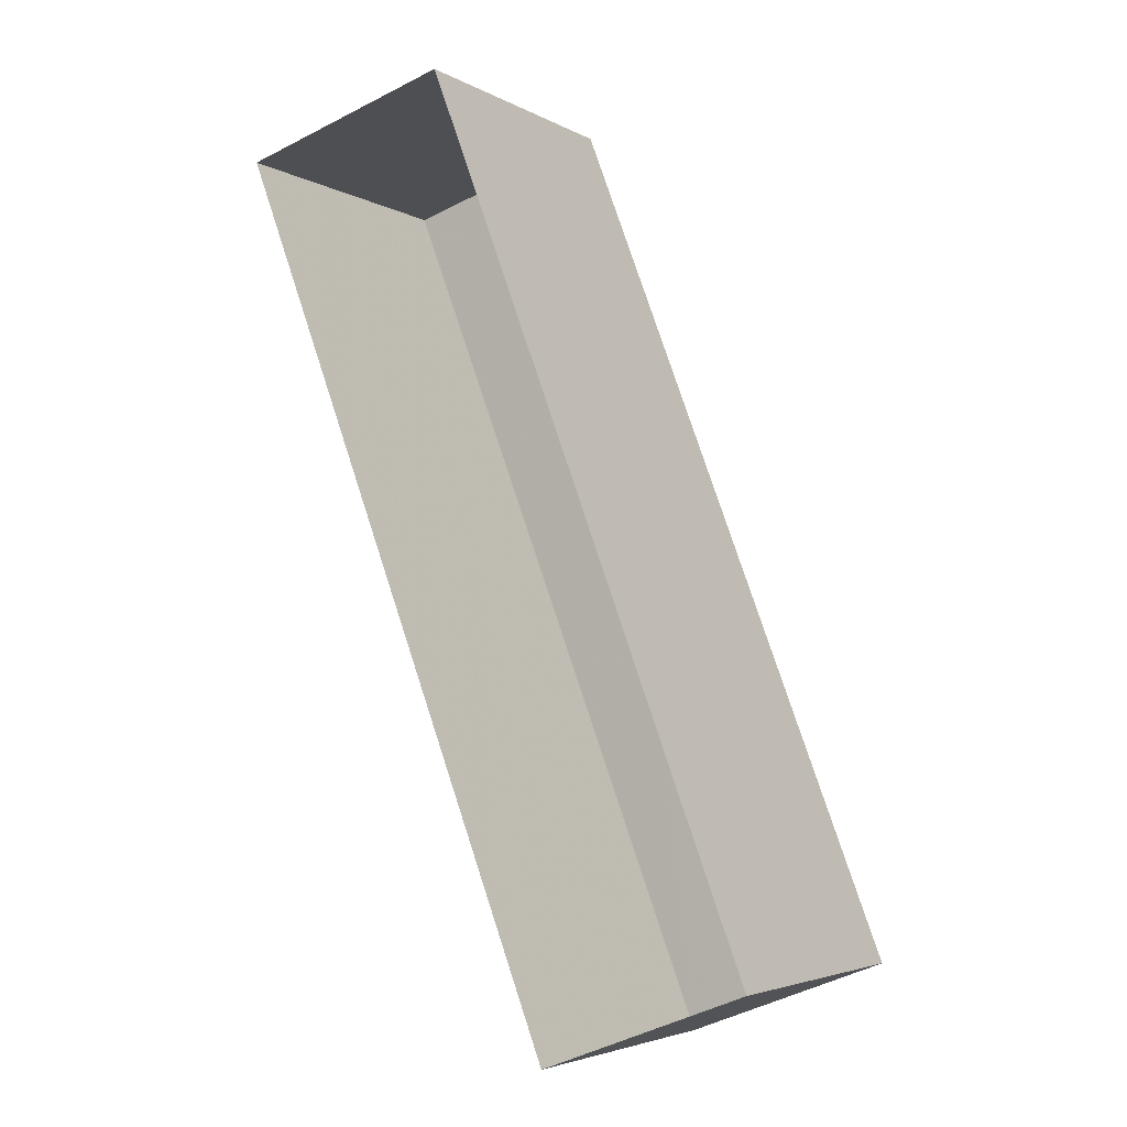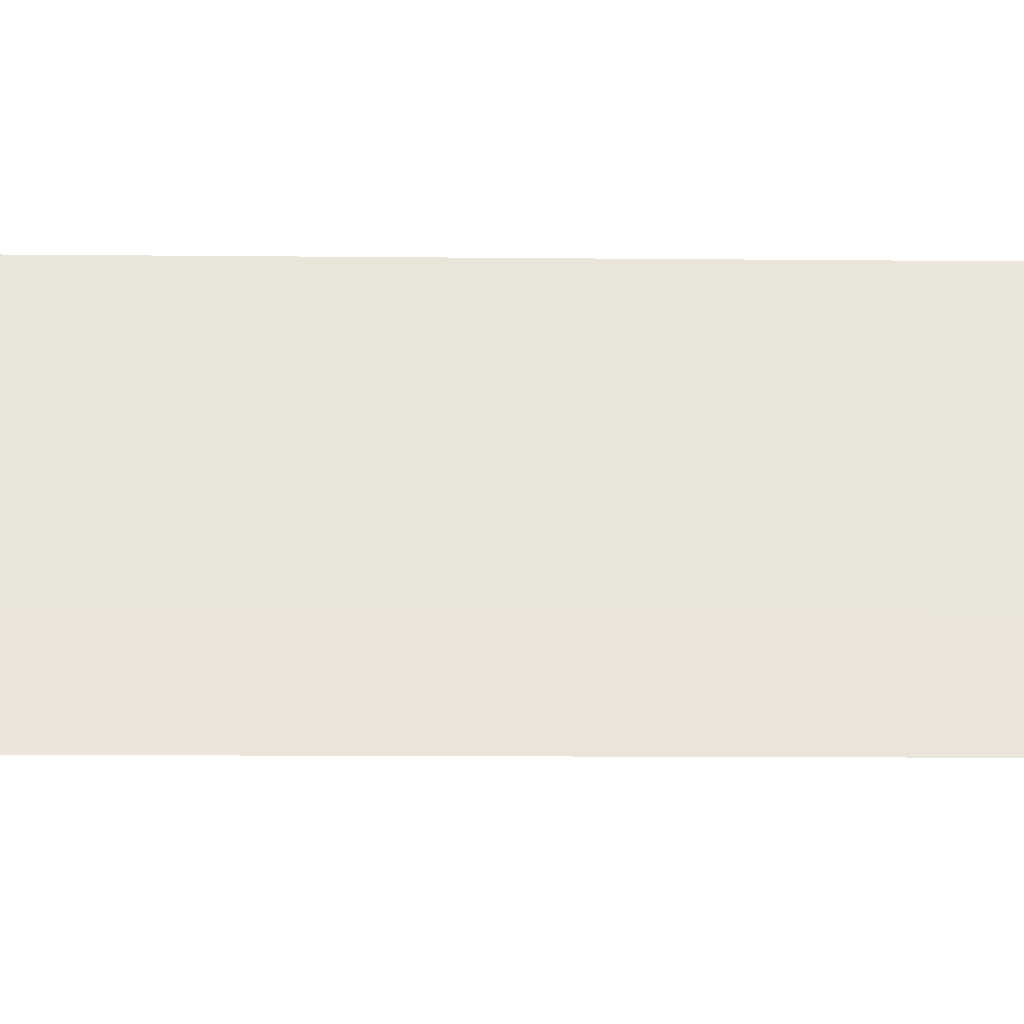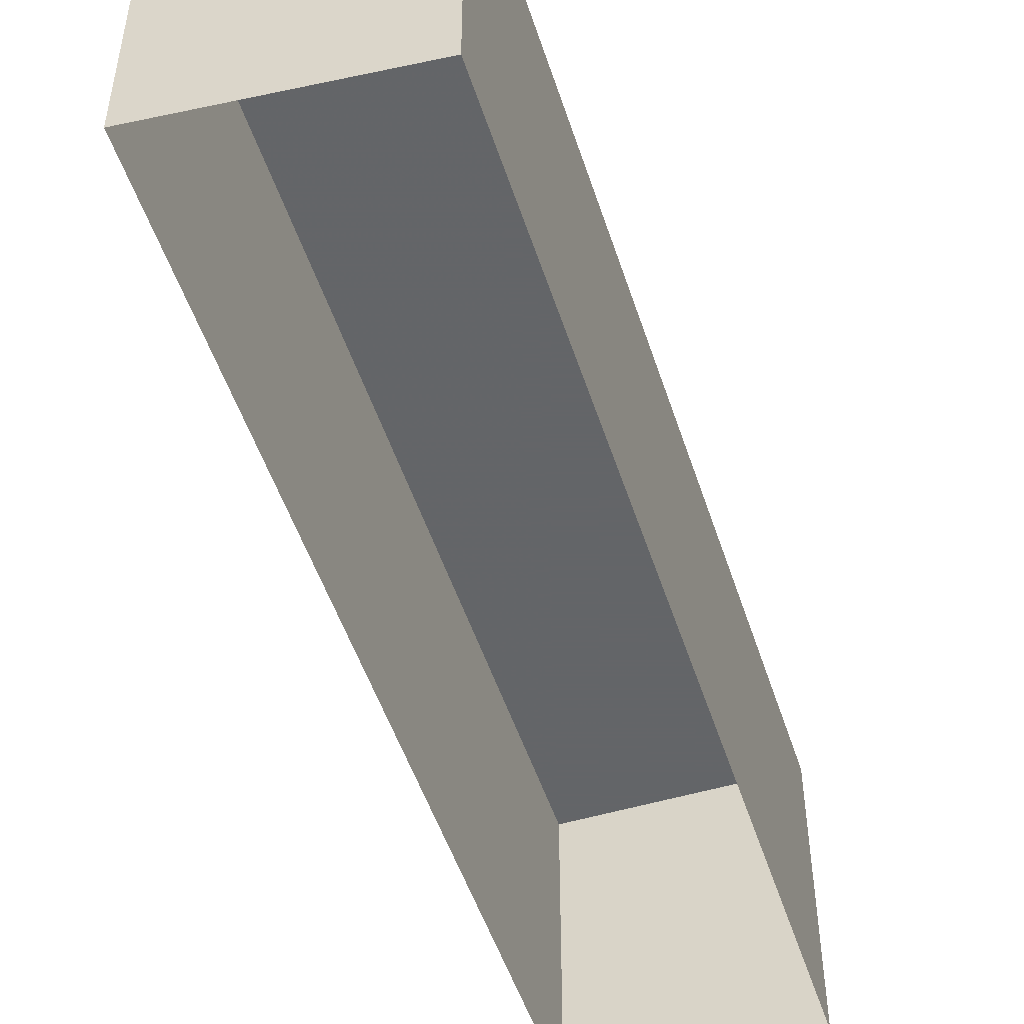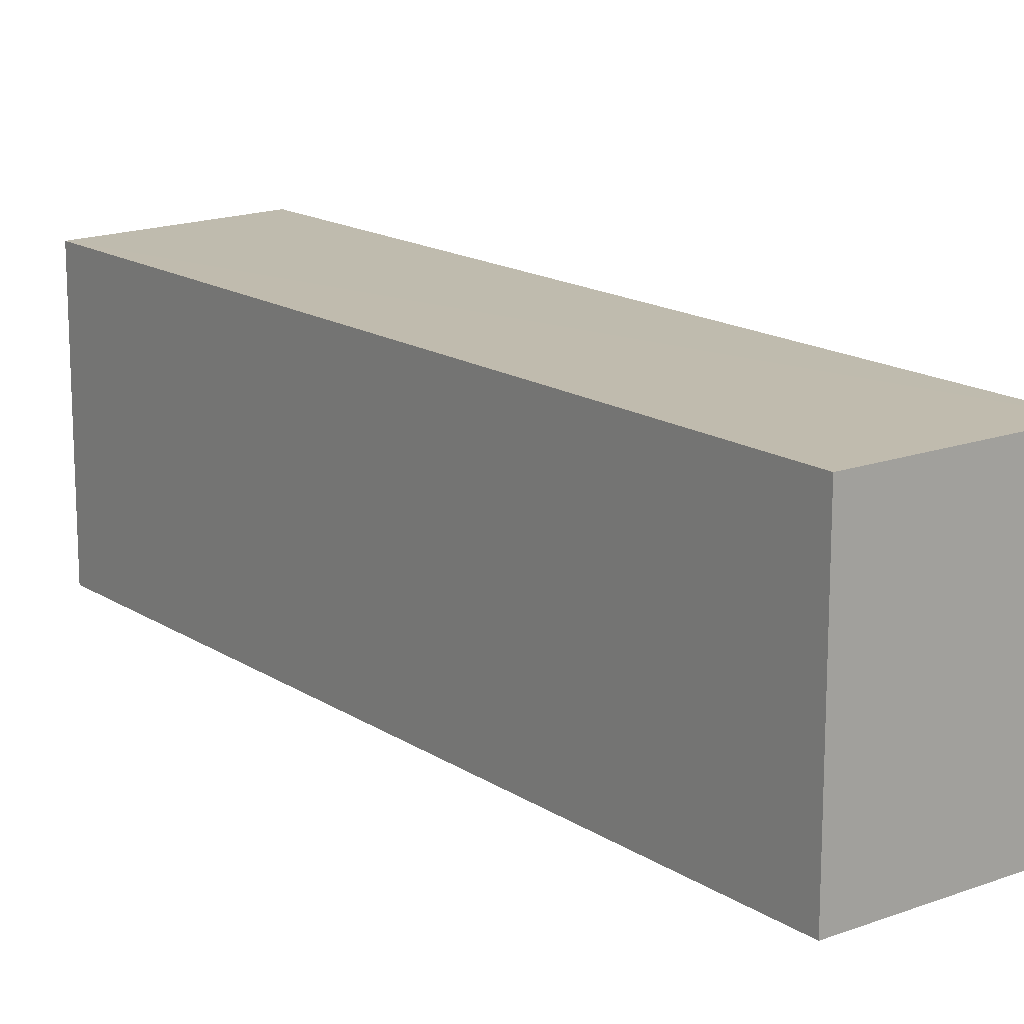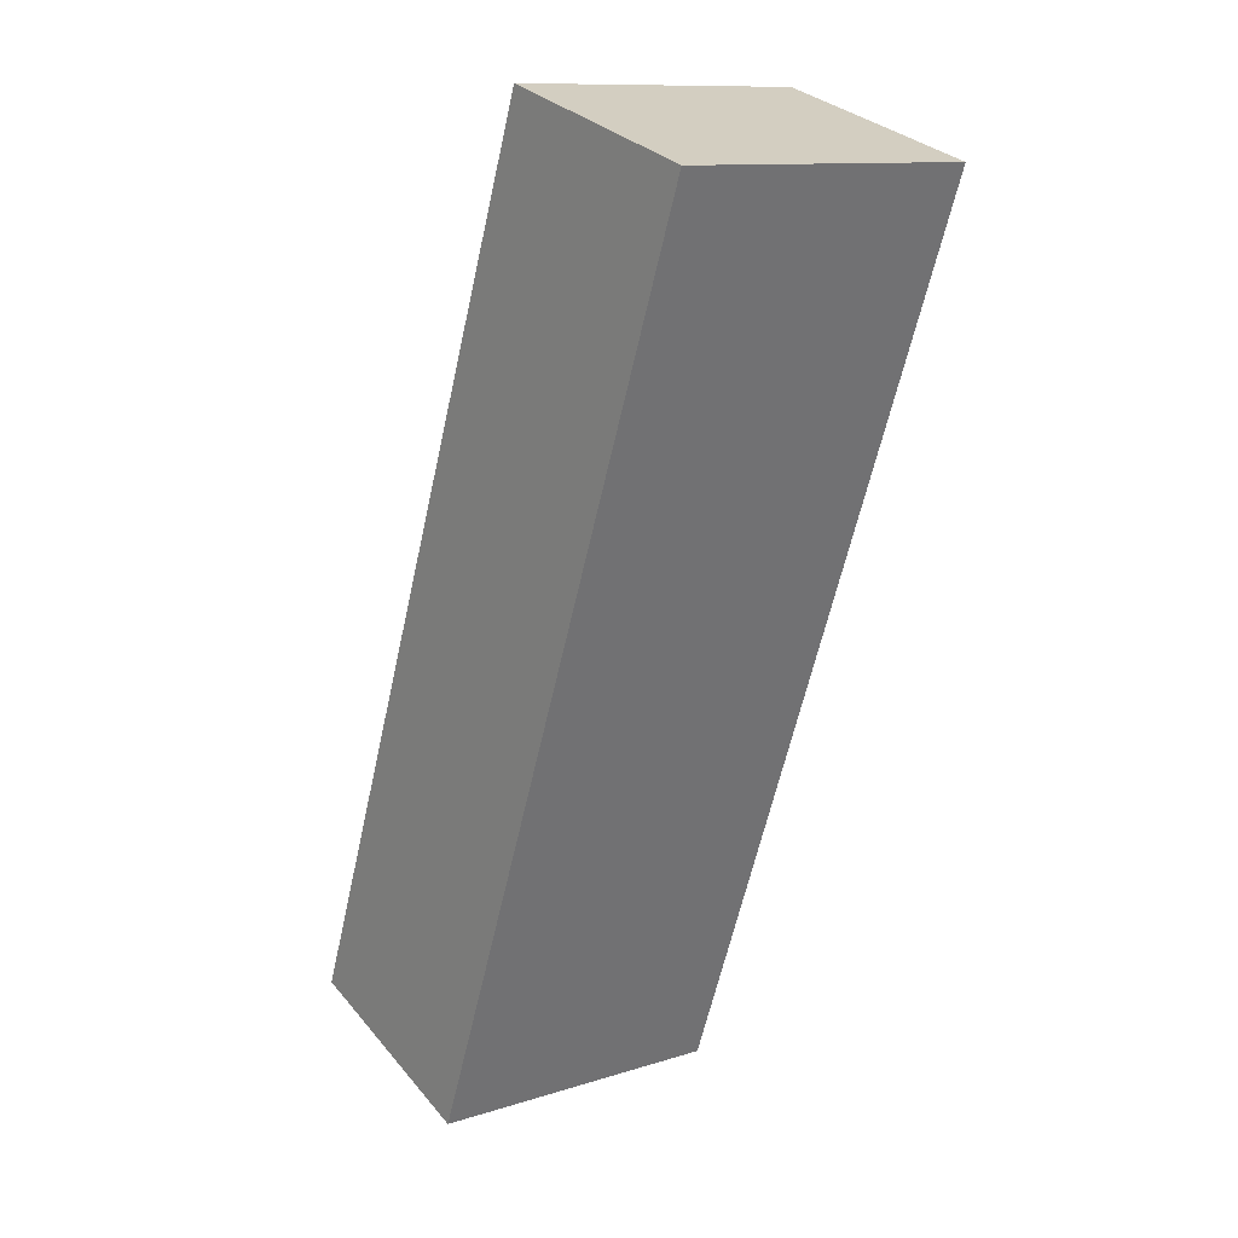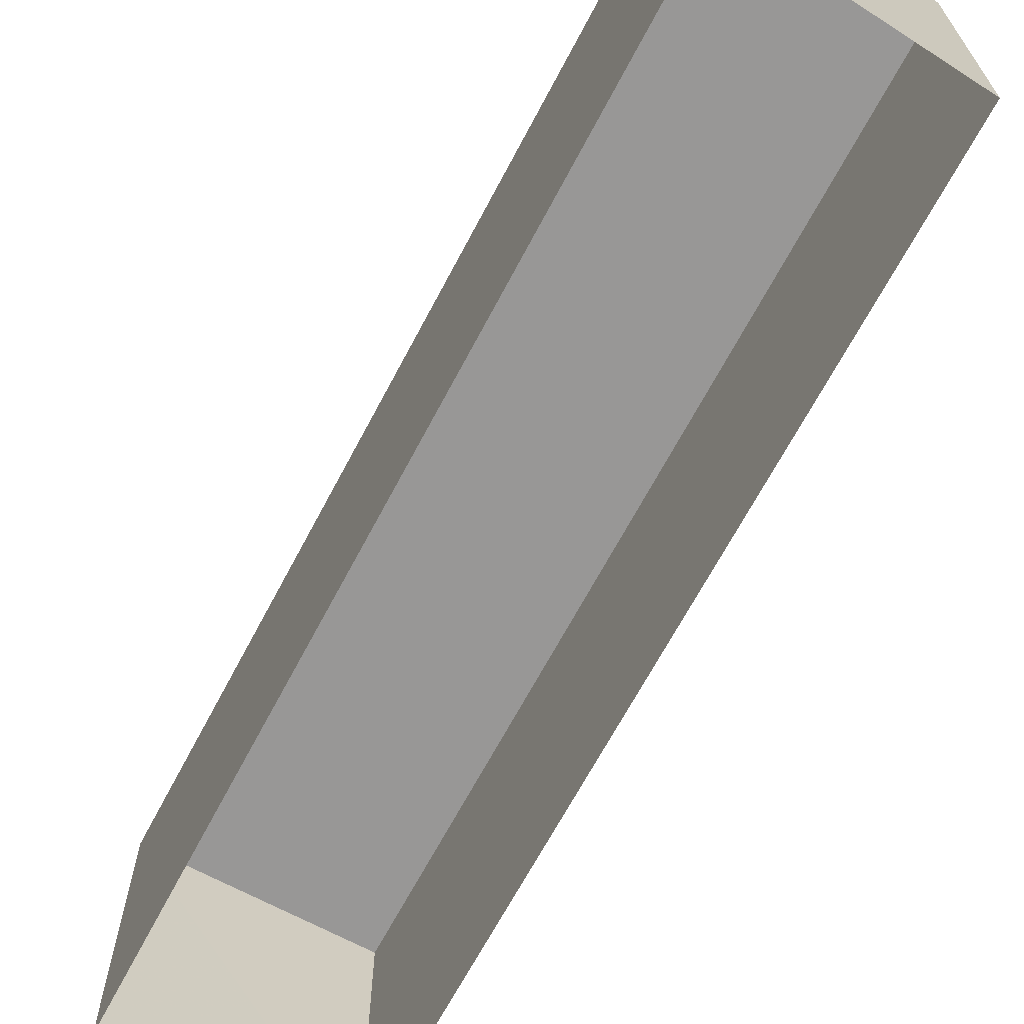
<metadata>
{"format":"obj","ext":"obj","renderer":"f3d","projection":"perspective","resolution":1024,"background":"white","views":[{"elev":-4.1,"azim":-149.0,"up":"+Y"},{"elev":-30.9,"azim":-111.5,"up":"+Z"},{"elev":-51.4,"azim":177.0,"up":"+Z"},{"elev":15.9,"azim":-58.1,"up":"+Z"},{"elev":11.5,"azim":52.7,"up":"+Y"},{"elev":-68.3,"azim":131.0,"up":"+Z"}]}
</metadata>
<code>
v -7496 -3.747e+04 10.02
v -7500 -3.747e+04 5.034
v -7496 -3.747e+04 5.032
v -7500 -3.747e+04 10.02
v -7494 -3.746e+04 10.02
v -7494 -3.746e+04 5.034
v -7491 -3.746e+04 10.02
v -7491 -3.746e+04 5.032
f 6 8 3
f 2 6 3
f 1 2 3
f 1 4 2
f 5 6 2
f 4 5 2
f 7 8 6
f 5 7 6
f 7 3 8
f 7 1 3
f 5 4 1
f 7 5 1

</code>
